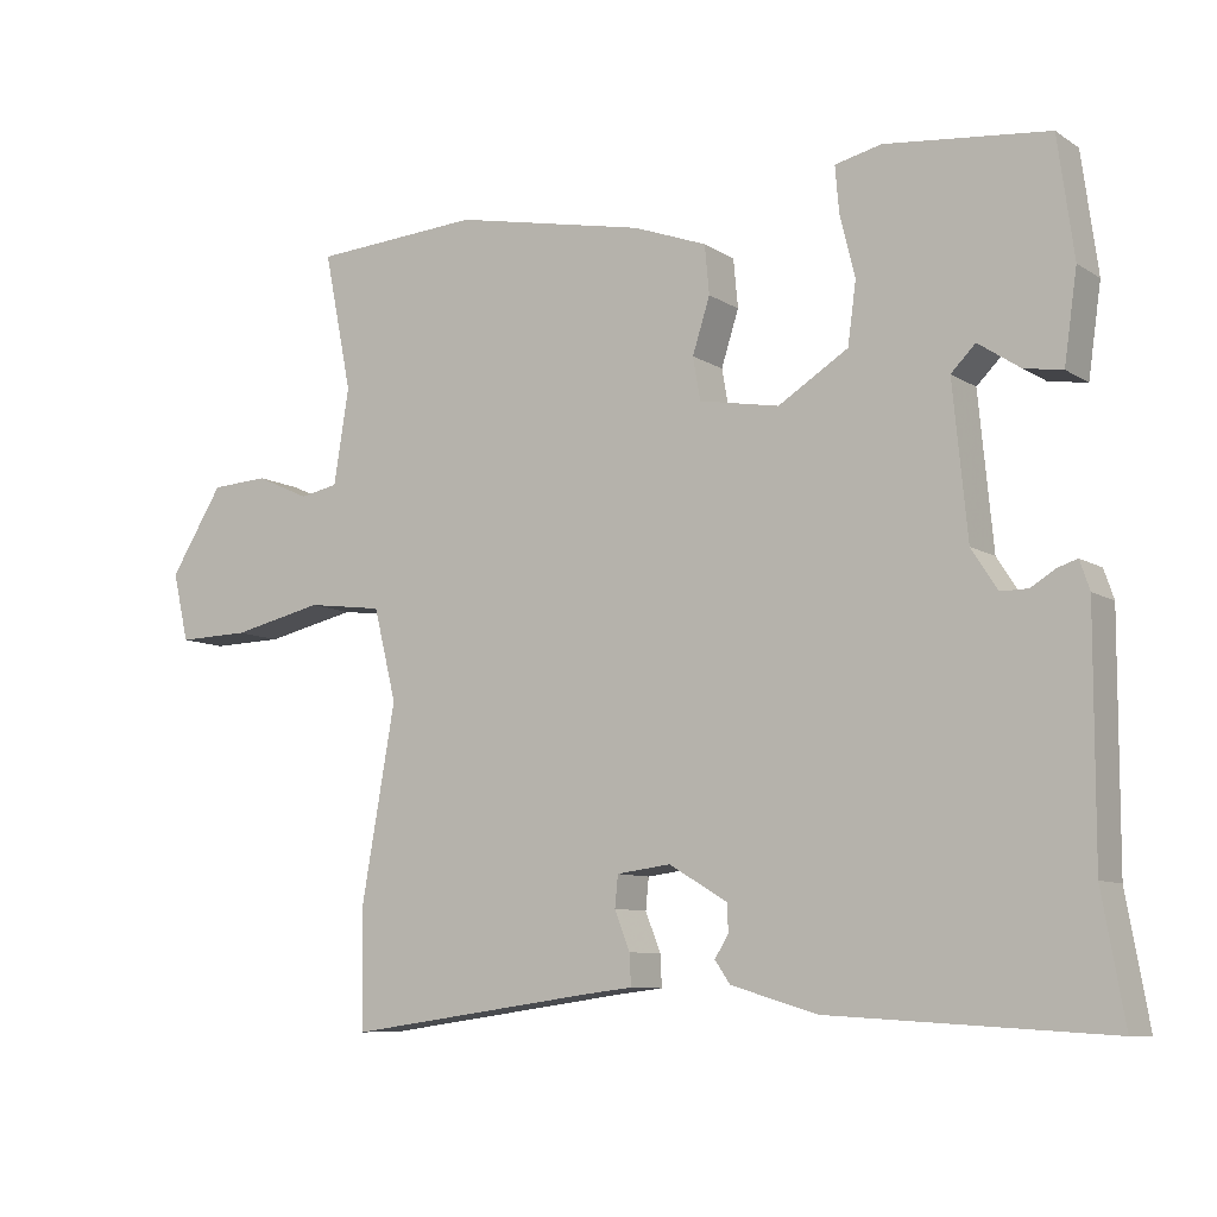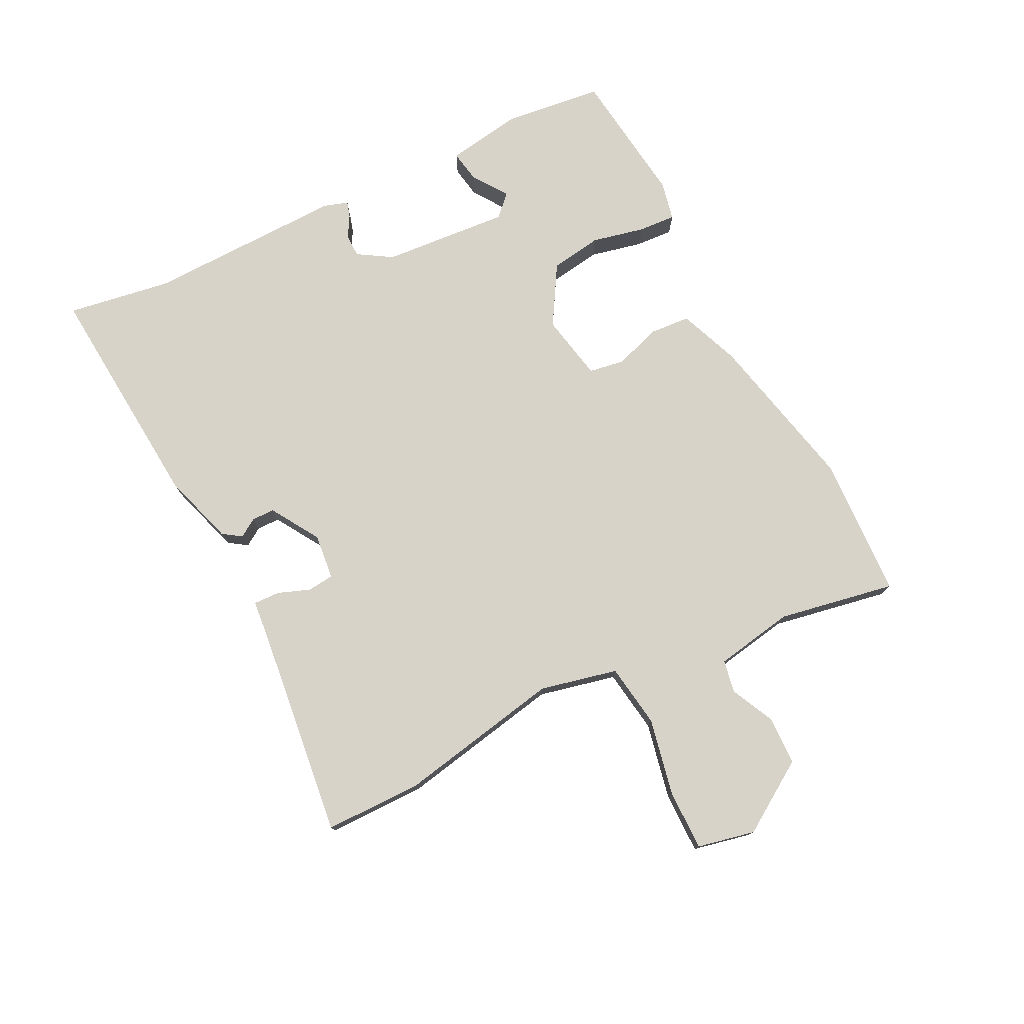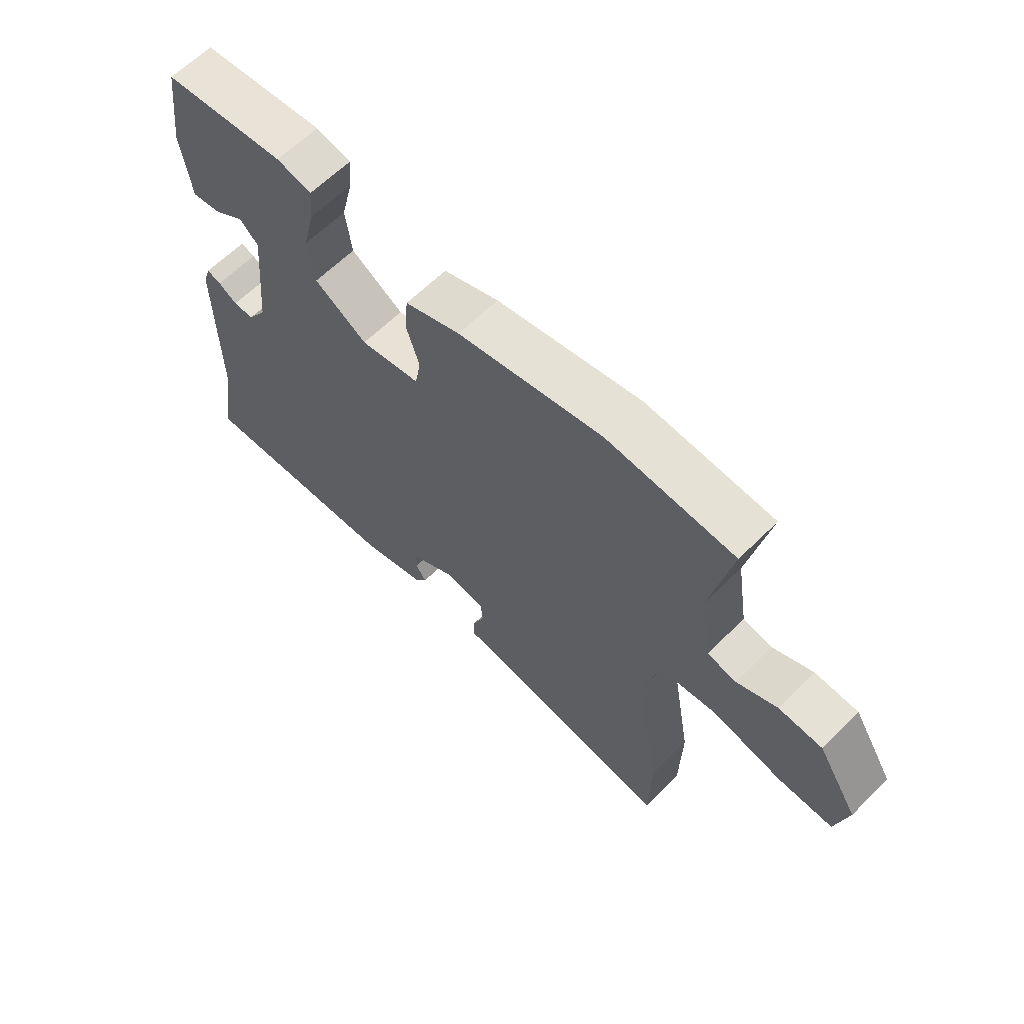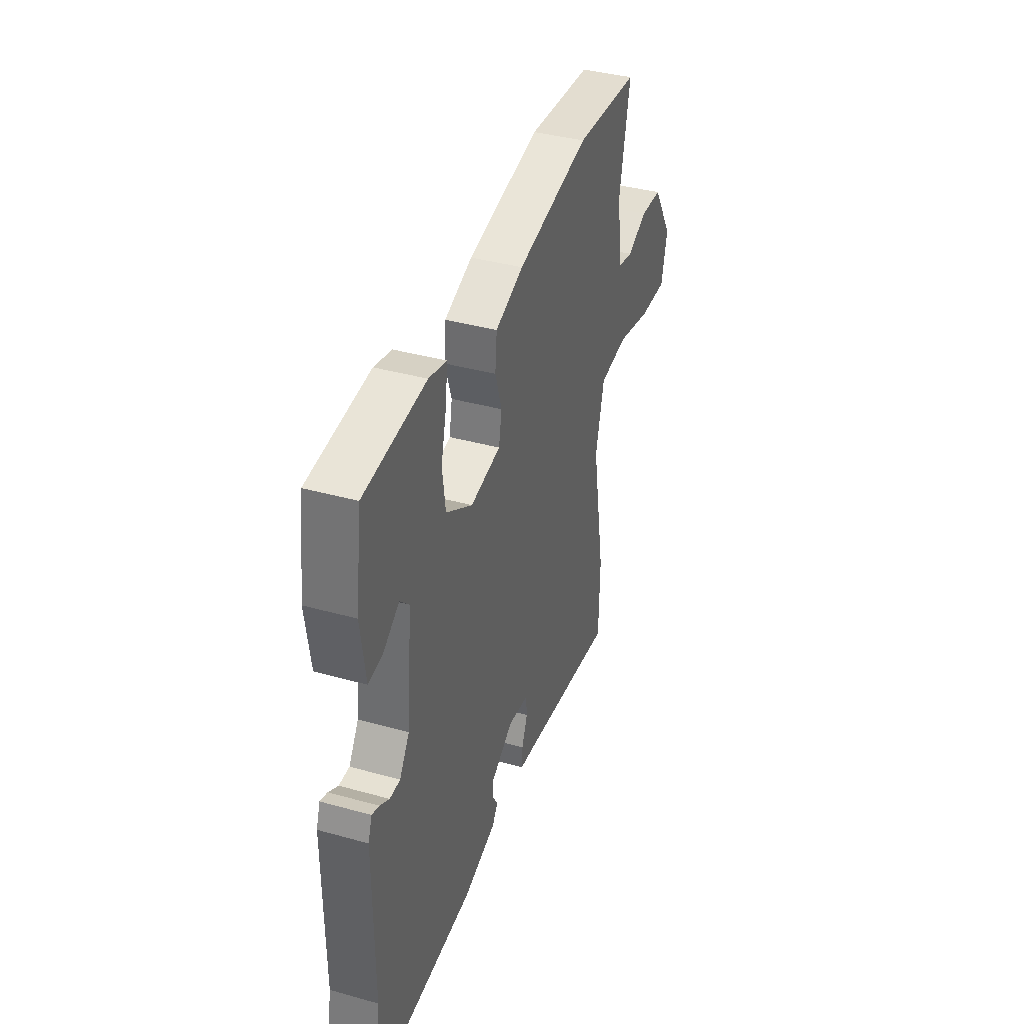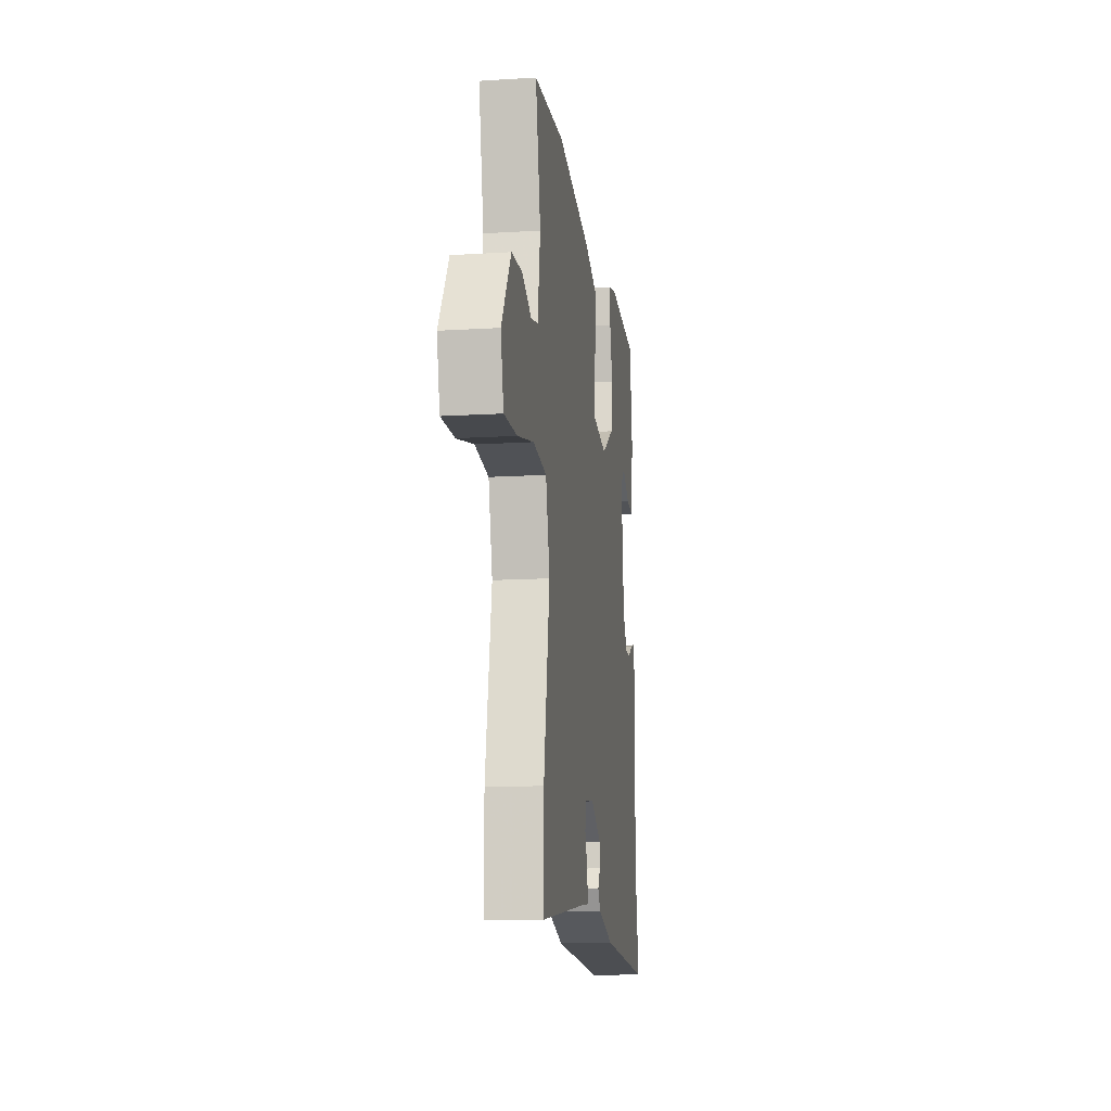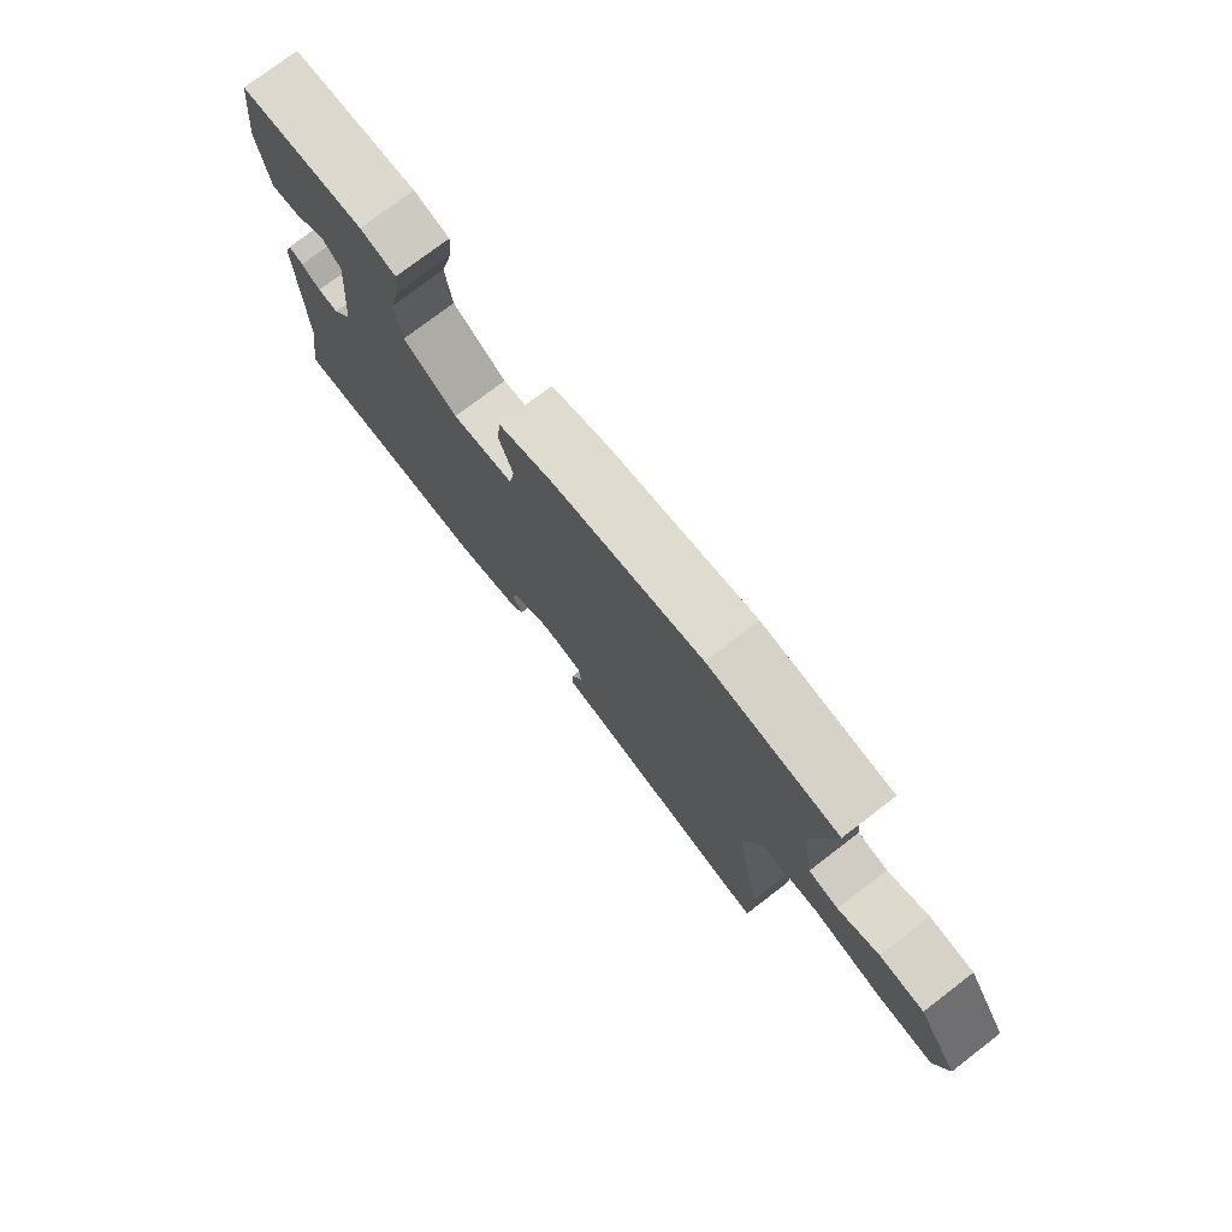
<metadata>
{"format":"obj","ext":"obj","renderer":"f3d","projection":"perspective","resolution":1024,"background":"white","views":[{"elev":-8.9,"azim":32.1,"up":"+Z"},{"elev":76.7,"azim":-117.6,"up":"+Y"},{"elev":62.9,"azim":-135.0,"up":"+Z"},{"elev":38.6,"azim":109.4,"up":"+Z"},{"elev":-13.2,"azim":-81.9,"up":"+Z"},{"elev":76.1,"azim":-127.4,"up":"+Z"}]}
</metadata>
<code>
v -0.575 0.07 0.495
v -0.353 0.07 0.509
v -0.1 0.07 0.457
v -0.003 0.07 0.421
v 0.003 0.07 0.357
v -0.02 0.07 0.285
v -0.01 0.07 0.229
v 0.095 0.07 0.21
v 0.187 0.07 0.267
v 0.198 0.07 0.348
v 0.178 0.07 0.43
v 0.173 0.07 0.489
v 0.234 0.07 0.503
v 0.448 0.07 0.48
v 0.469 0.07 0.324
v 0.452 0.07 0.206
v 0.402 0.07 0.214
v 0.347 0.07 0.251
v 0.315 0.07 0.219
v 0.334 0.07 0.02
v 0.368 0.07 -0.033
v 0.404 0.07 -0.033
v 0.437 0.07 -0.013
v 0.462 0.07 -0.005
v 0.475 0.07 -0.043
v 0.474 0.07 -0.353
v 0.503 0.07 -0.516
v 0.139 0.07 -0.493
v 0.025 0.07 -0.459
v 0.005 0.07 -0.43
v 0.023 0.07 -0.401
v 0.022 0.07 -0.365
v -0.055 0.07 -0.319
v -0.126 0.07 -0.328
v -0.13 0.07 -0.369
v -0.11 0.07 -0.42
v -0.108 0.07 -0.461
v -0.169 0.07 -0.468
v -0.5 0.07 -0.513
v -0.503 0.07 -0.359
v -0.458 0.07 -0.102
v -0.488 0.07 0.019
v -0.588 0.07 0.032
v -0.709 0.07 0.005
v -0.804 0.07 0.003
v -0.825 0.07 0.093
v -0.755 0.07 0.205
v -0.679 0.07 0.209
v -0.609 0.07 0.177
v -0.558 0.07 0.187
v -0.538 0.07 0.312
v -0.575 0 0.495
v -0.353 0 0.509
v -0.1 0 0.457
v -0.003 0 0.421
v 0.003 0 0.357
v -0.02 0 0.285
v -0.01 0 0.229
v 0.095 0 0.21
v 0.187 0 0.267
v 0.198 0 0.348
v 0.178 0 0.43
v 0.173 0 0.489
v 0.234 0 0.503
v 0.448 0 0.48
v 0.469 0 0.324
v 0.452 0 0.206
v 0.402 0 0.214
v 0.347 0 0.251
v 0.315 0 0.219
v 0.334 0 0.02
v 0.368 0 -0.033
v 0.404 0 -0.033
v 0.437 0 -0.013
v 0.462 0 -0.005
v 0.475 0 -0.043
v 0.474 0 -0.353
v 0.503 0 -0.516
v 0.139 0 -0.493
v 0.025 0 -0.459
v 0.005 0 -0.43
v 0.023 0 -0.401
v 0.022 0 -0.365
v -0.055 0 -0.319
v -0.126 0 -0.328
v -0.13 0 -0.369
v -0.11 0 -0.42
v -0.108 0 -0.461
v -0.169 0 -0.468
v -0.5 0 -0.513
v -0.503 0 -0.359
v -0.458 0 -0.102
v -0.488 0 0.019
v -0.588 0 0.032
v -0.709 0 0.005
v -0.804 0 0.003
v -0.825 0 0.093
v -0.755 0 0.205
v -0.679 0 0.209
v -0.609 0 0.177
v -0.558 0 0.187
v -0.538 0 0.312
f 47 48 49
f 46 47 49
f 45 46 49
f 44 45 49
f 43 44 49
f 42 43 49 50
f 38 39 40 41
f 38 41 42
f 37 38 42
f 36 37 42
f 35 36 42
f 42 50 51
f 35 42 51
f 34 35 51
f 29 30 31
f 28 29 31
f 27 28 31
f 26 27 31
f 26 31 32
f 25 26 32
f 24 25 32
f 23 24 32
f 22 23 32
f 21 22 32 33
f 16 17 18
f 15 16 18
f 14 15 18
f 13 14 18
f 12 13 18
f 11 12 18
f 10 11 18 19
f 9 10 19 20
f 4 5 6
f 3 4 6
f 2 3 6
f 1 2 6
f 51 1 6
f 51 6 7
f 51 7 8
f 34 51 8
f 33 34 8
f 21 33 8
f 20 21 8
f 8 9 20
f 100 99 98
f 100 98 97
f 100 97 96
f 100 96 95
f 100 95 94
f 101 100 94 93
f 92 91 90 89
f 93 92 89
f 93 89 88
f 93 88 87
f 93 87 86
f 102 101 93
f 102 93 86
f 102 86 85
f 82 81 80
f 82 80 79
f 82 79 78
f 82 78 77
f 83 82 77
f 83 77 76
f 83 76 75
f 83 75 74
f 83 74 73
f 84 83 73 72
f 69 68 67
f 69 67 66
f 69 66 65
f 69 65 64
f 69 64 63
f 69 63 62
f 70 69 62 61
f 71 70 61 60
f 57 56 55
f 57 55 54
f 57 54 53
f 57 53 52
f 57 52 102
f 58 57 102
f 59 58 102
f 59 102 85
f 59 85 84
f 59 84 72
f 59 72 71
f 71 60 59
f 1 52 53 2
f 2 53 54 3
f 3 54 55 4
f 4 55 56 5
f 5 56 57 6
f 6 57 58 7
f 7 58 59 8
f 8 59 60 9
f 9 60 61 10
f 10 61 62 11
f 11 62 63 12
f 12 63 64 13
f 13 64 65 14
f 14 65 66 15
f 15 66 67 16
f 16 67 68 17
f 17 68 69 18
f 18 69 70 19
f 19 70 71 20
f 20 71 72 21
f 21 72 73 22
f 22 73 74 23
f 23 74 75 24
f 24 75 76 25
f 25 76 77 26
f 26 77 78 27
f 27 78 79 28
f 28 79 80 29
f 29 80 81 30
f 30 81 82 31
f 31 82 83 32
f 32 83 84 33
f 33 84 85 34
f 34 85 86 35
f 35 86 87 36
f 36 87 88 37
f 37 88 89 38
f 38 89 90 39
f 39 90 91 40
f 40 91 92 41
f 41 92 93 42
f 42 93 94 43
f 43 94 95 44
f 44 95 96 45
f 45 96 97 46
f 46 97 98 47
f 47 98 99 48
f 48 99 100 49
f 49 100 101 50
f 50 101 102 51
f 51 102 52 1

</code>
